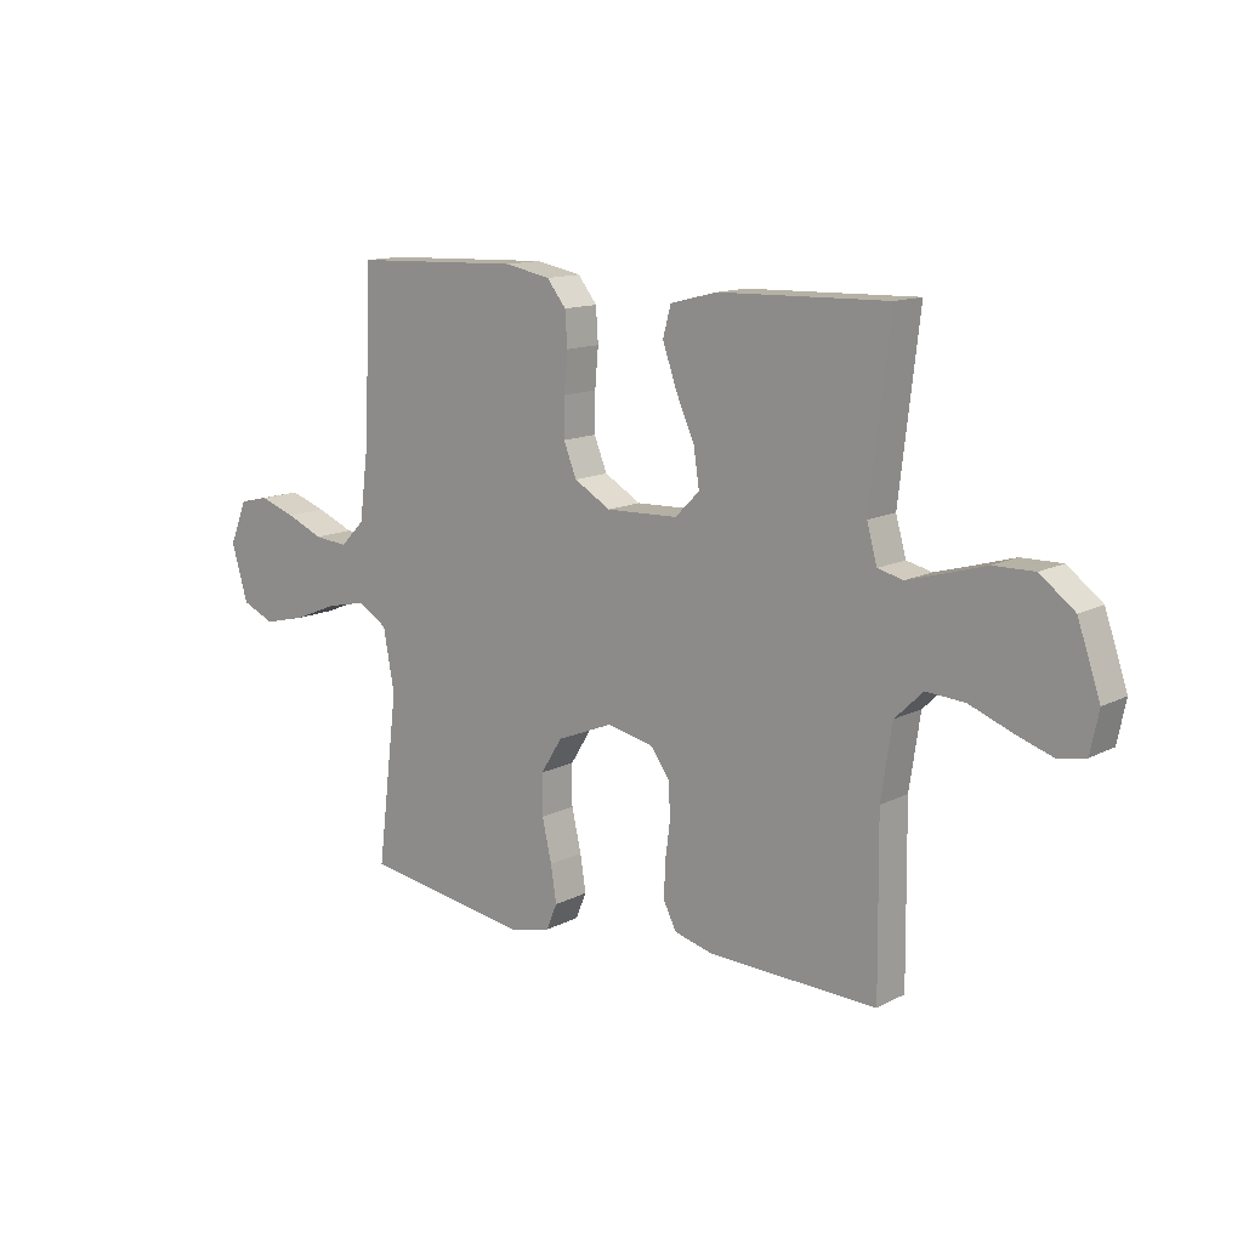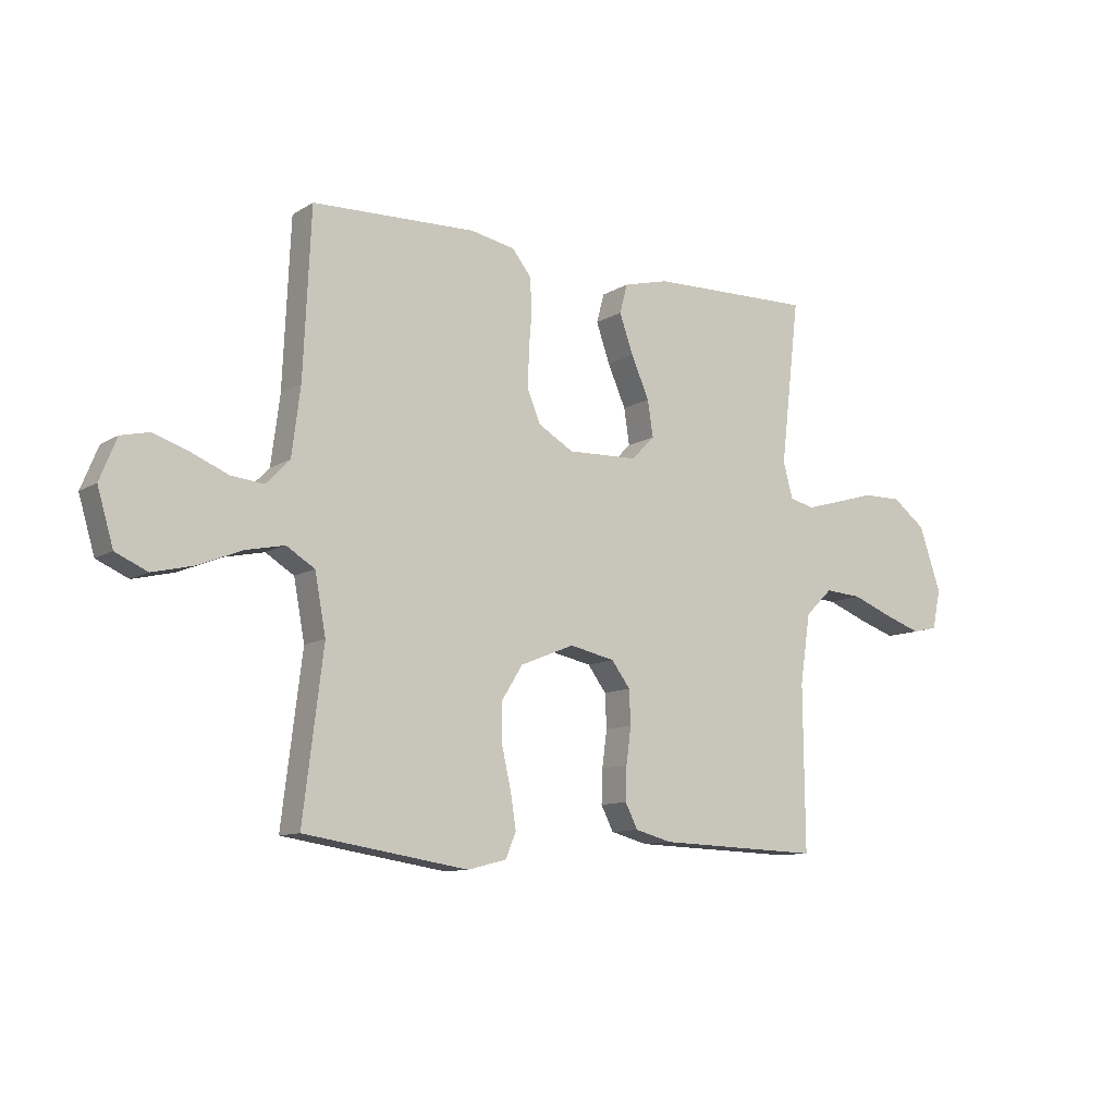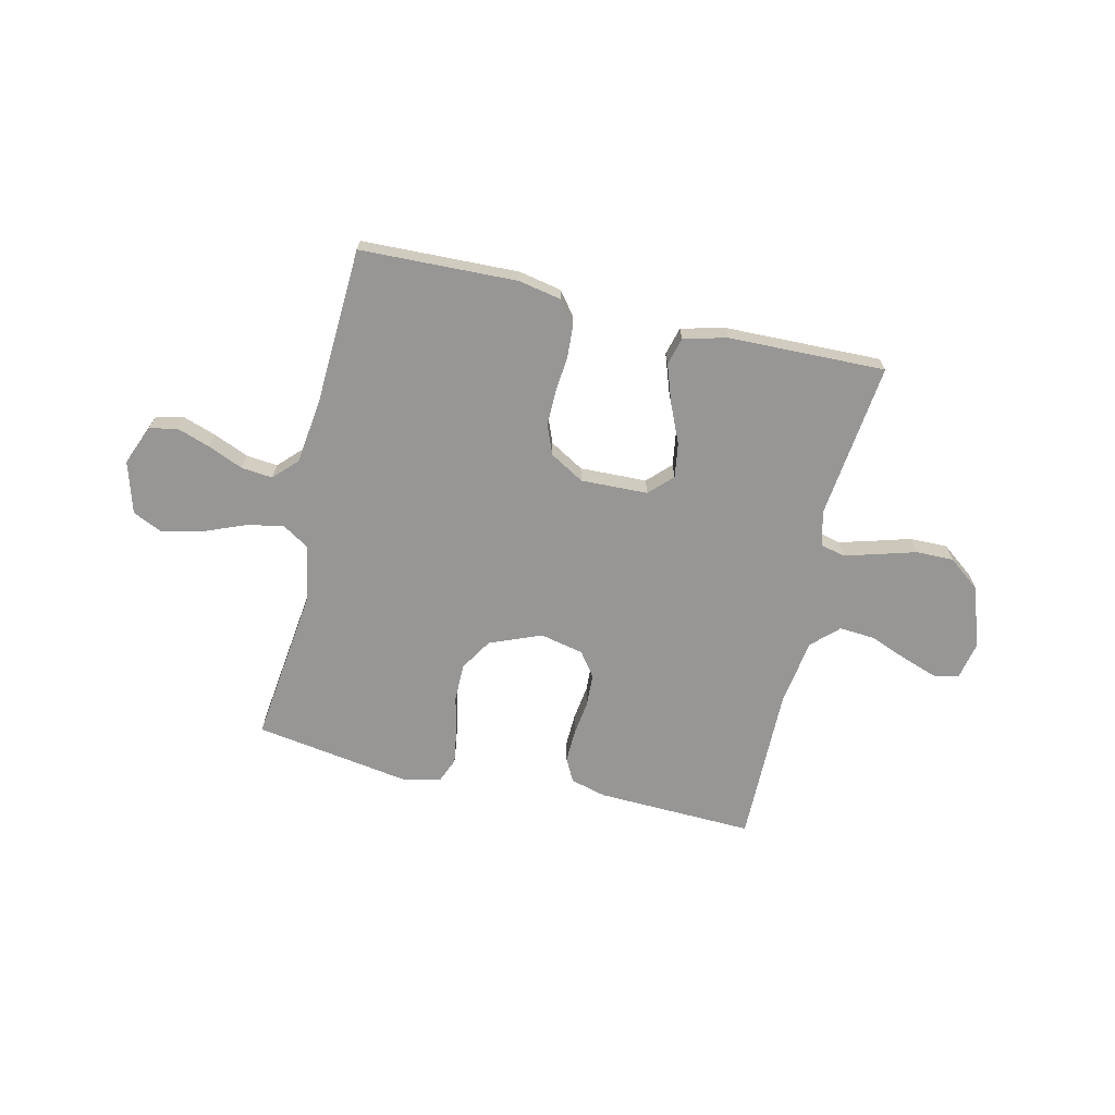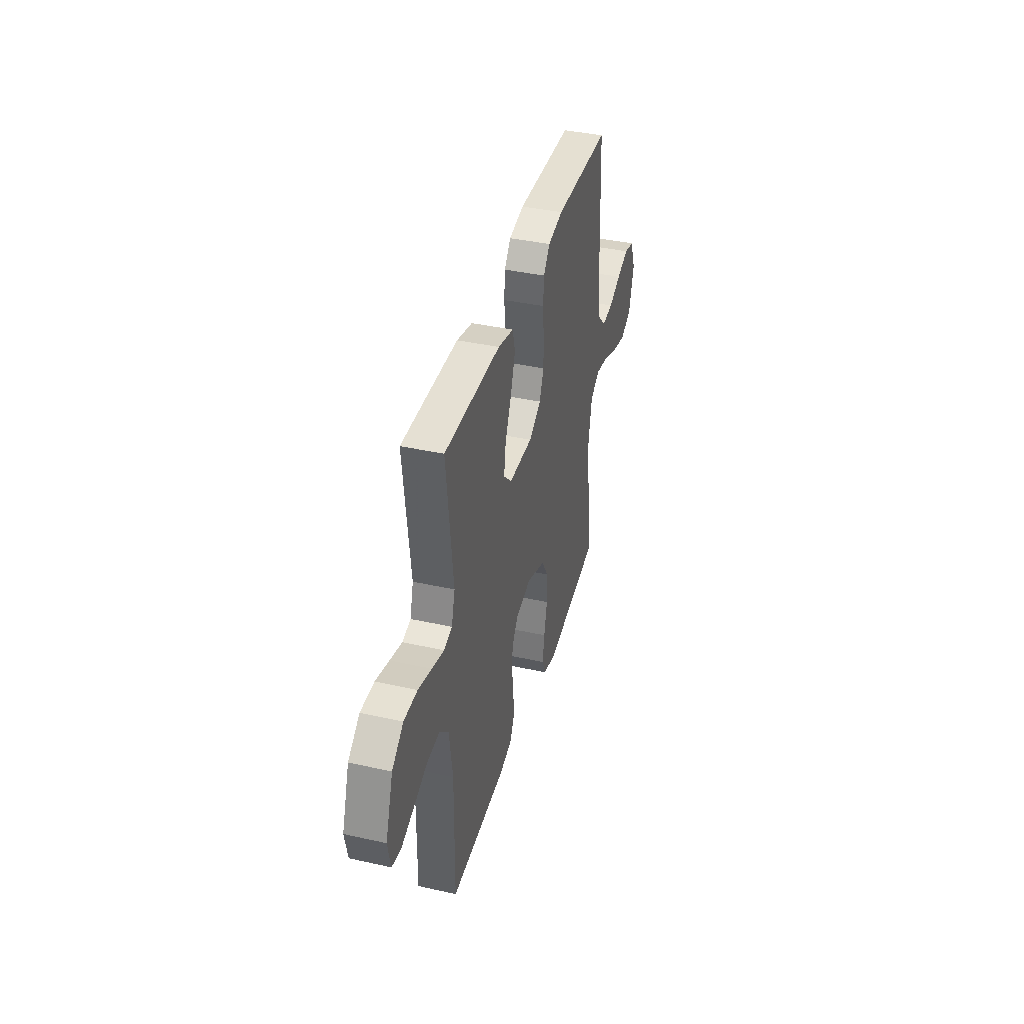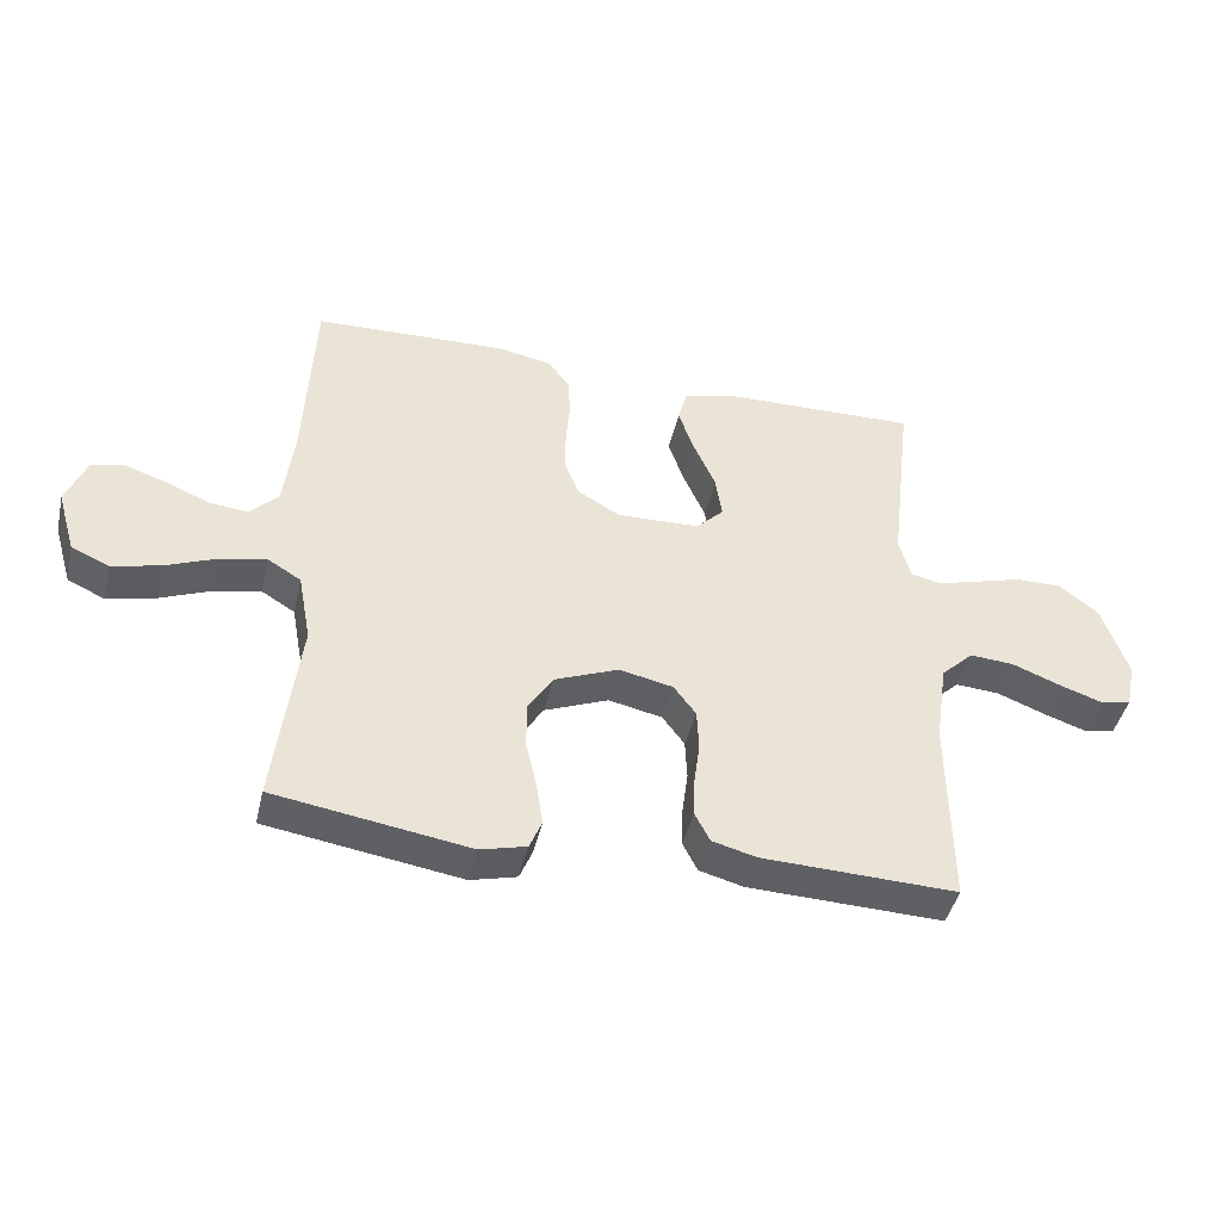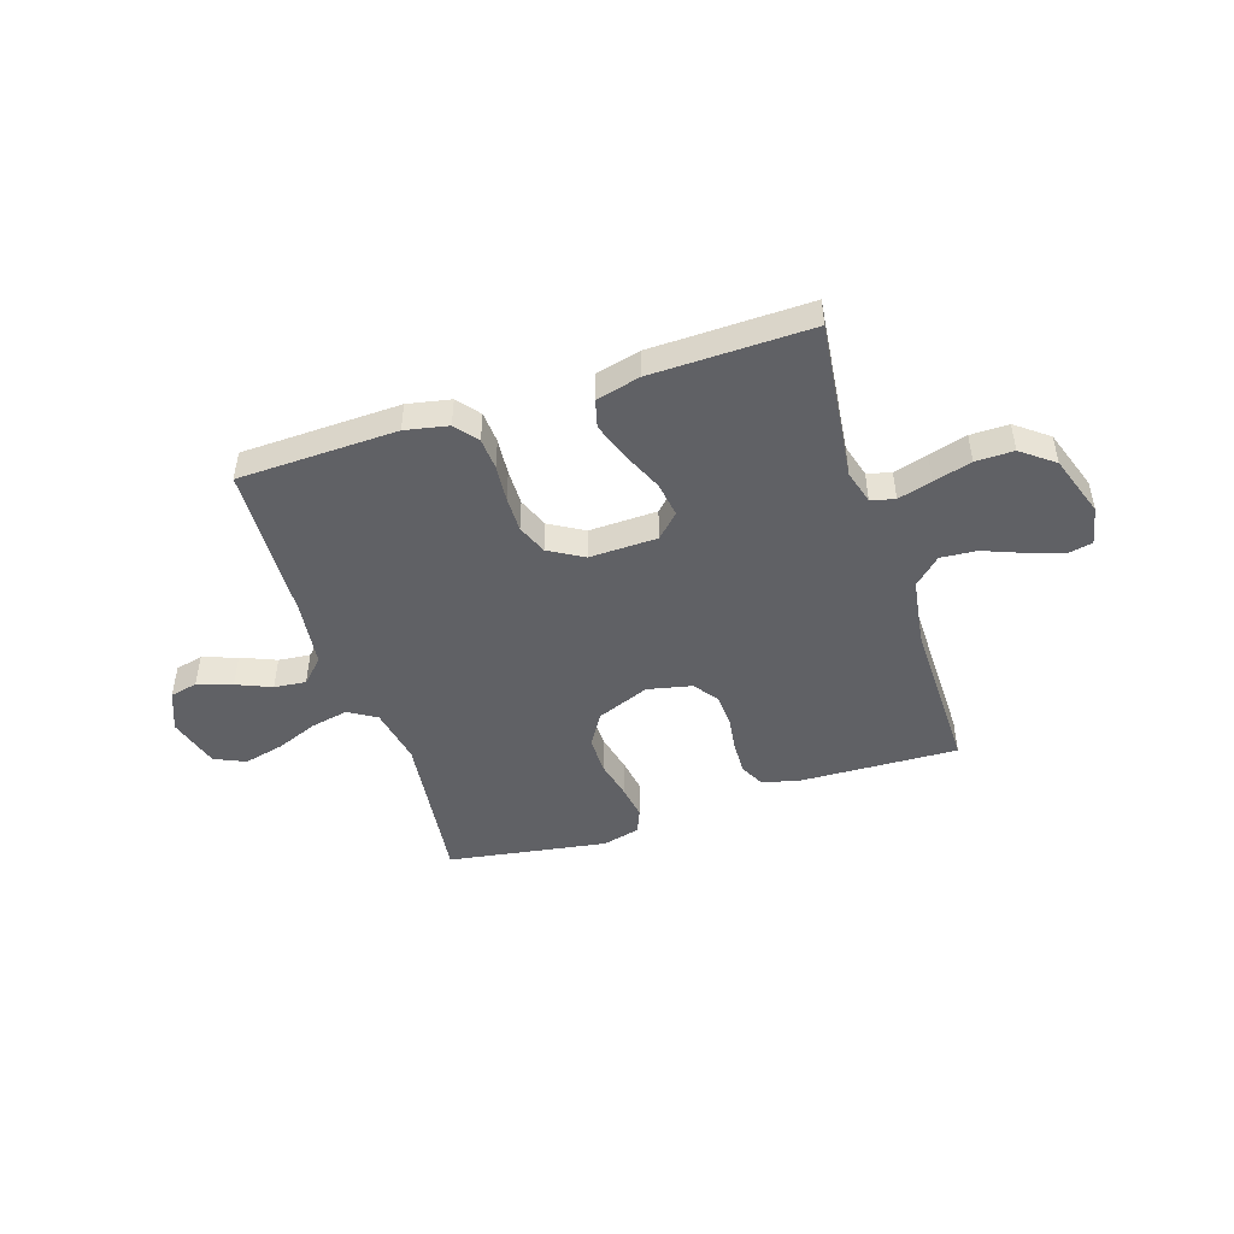
<metadata>
{"format":"obj","ext":"obj","renderer":"f3d","projection":"perspective","resolution":1024,"background":"white","views":[{"elev":12.9,"azim":40.4,"up":"+Z"},{"elev":-10.5,"azim":-34.2,"up":"+Z"},{"elev":-68.0,"azim":-13.1,"up":"+Y"},{"elev":39.3,"azim":105.5,"up":"+Z"},{"elev":-43.8,"azim":-13.0,"up":"+Z"},{"elev":-47.1,"azim":17.9,"up":"+Y"}]}
</metadata>
<code>
v 0.5 0.07 0.5
v 0.465 0.07 0.2
v 0.483 0.07 0.135
v 0.528 0.07 0.124
v 0.592 0.07 0.142
v 0.664 0.07 0.163
v 0.736 0.07 0.164
v 0.797 0.07 0.117
v 0.837 0.07 0
v 0.822 0.07 -0.072
v 0.775 0.07 -0.082
v 0.708 0.07 -0.059
v 0.634 0.07 -0.03
v 0.566 0.07 -0.025
v 0.516 0.07 -0.073
v 0.497 0.07 -0.2
v 0.5 0.07 -0.5
v 0.2 0.07 -0.49
v 0.132 0.07 -0.472
v 0.109 0.07 -0.427
v 0.111 0.07 -0.365
v 0.12 0.07 -0.298
v 0.117 0.07 -0.236
v 0.083 0.07 -0.19
v 0 0.07 -0.172
v -0.099 0.07 -0.212
v -0.137 0.07 -0.273
v -0.137 0.07 -0.345
v -0.12 0.07 -0.419
v -0.11 0.07 -0.483
v -0.129 0.07 -0.529
v -0.2 0.07 -0.547
v -0.5 0.07 -0.5
v -0.463 0.07 -0.2
v -0.483 0.07 -0.092
v -0.535 0.07 -0.06
v -0.606 0.07 -0.075
v -0.685 0.07 -0.107
v -0.76 0.07 -0.125
v -0.818 0.07 -0.099
v -0.847 0.07 0
v -0.816 0.07 0.076
v -0.764 0.07 0.088
v -0.699 0.07 0.066
v -0.633 0.07 0.038
v -0.573 0.07 0.032
v -0.53 0.07 0.076
v -0.514 0.07 0.2
v -0.5 0.07 0.5
v -0.2 0.07 0.51
v -0.119 0.07 0.494
v -0.085 0.07 0.451
v -0.081 0.07 0.391
v -0.087 0.07 0.322
v -0.088 0.07 0.254
v -0.065 0.07 0.197
v 0 0.07 0.159
v 0.128 0.07 0.163
v 0.171 0.07 0.206
v 0.161 0.07 0.272
v 0.128 0.07 0.347
v 0.103 0.07 0.419
v 0.117 0.07 0.472
v 0.2 0.07 0.493
v 0.5 0 0.5
v 0.465 0 0.2
v 0.483 0 0.135
v 0.528 0 0.124
v 0.592 0 0.142
v 0.664 0 0.163
v 0.736 0 0.164
v 0.797 0 0.117
v 0.837 0 0
v 0.822 0 -0.072
v 0.775 0 -0.082
v 0.708 0 -0.059
v 0.634 0 -0.03
v 0.566 0 -0.025
v 0.516 0 -0.073
v 0.497 0 -0.2
v 0.5 0 -0.5
v 0.2 0 -0.49
v 0.132 0 -0.472
v 0.109 0 -0.427
v 0.111 0 -0.365
v 0.12 0 -0.298
v 0.117 0 -0.236
v 0.083 0 -0.19
v 0 0 -0.172
v -0.099 0 -0.212
v -0.137 0 -0.273
v -0.137 0 -0.345
v -0.12 0 -0.419
v -0.11 0 -0.483
v -0.129 0 -0.529
v -0.2 0 -0.547
v -0.5 0 -0.5
v -0.463 0 -0.2
v -0.483 0 -0.092
v -0.535 0 -0.06
v -0.606 0 -0.075
v -0.685 0 -0.107
v -0.76 0 -0.125
v -0.818 0 -0.099
v -0.847 0 0
v -0.816 0 0.076
v -0.764 0 0.088
v -0.699 0 0.066
v -0.633 0 0.038
v -0.573 0 0.032
v -0.53 0 0.076
v -0.514 0 0.2
v -0.5 0 0.5
v -0.2 0 0.51
v -0.119 0 0.494
v -0.085 0 0.451
v -0.081 0 0.391
v -0.087 0 0.322
v -0.088 0 0.254
v -0.065 0 0.197
v 0 0 0.159
v 0.128 0 0.163
v 0.171 0 0.206
v 0.161 0 0.272
v 0.128 0 0.347
v 0.103 0 0.419
v 0.117 0 0.472
v 0.2 0 0.493
f 63 64 1 2
f 60 61 62 63
f 60 63 2 3
f 59 60 3
f 58 59 3 4
f 57 58 4
f 51 52 53 54
f 51 54 55
f 48 49 50 51
f 47 48 51 55
f 46 47 55 56
f 42 43 44 45
f 40 41 42 45
f 40 45 46
f 37 38 39 40
f 36 37 40 46
f 35 36 46 56
f 31 32 33 34
f 28 29 30 31
f 28 31 34 35
f 19 20 21 22
f 19 22 23
f 16 17 18 19
f 15 16 19 23
f 14 15 23 24
f 10 11 12 13
f 8 9 10 13
f 8 13 14
f 5 6 7 8
f 4 5 8 14
f 57 4 14 24
f 27 28 35
f 26 27 35 56
f 25 26 56 57
f 24 25 57
f 66 65 128 127
f 127 126 125 124
f 67 66 127 124
f 67 124 123
f 68 67 123 122
f 68 122 121
f 118 117 116 115
f 119 118 115
f 115 114 113 112
f 119 115 112 111
f 120 119 111 110
f 109 108 107 106
f 109 106 105 104
f 110 109 104
f 104 103 102 101
f 110 104 101 100
f 120 110 100 99
f 98 97 96 95
f 95 94 93 92
f 99 98 95 92
f 86 85 84 83
f 87 86 83
f 83 82 81 80
f 87 83 80 79
f 88 87 79 78
f 77 76 75 74
f 77 74 73 72
f 78 77 72
f 72 71 70 69
f 78 72 69 68
f 88 78 68 121
f 99 92 91
f 120 99 91 90
f 121 120 90 89
f 121 89 88
f 1 65 66 2
f 2 66 67 3
f 3 67 68 4
f 4 68 69 5
f 5 69 70 6
f 6 70 71 7
f 7 71 72 8
f 8 72 73 9
f 9 73 74 10
f 10 74 75 11
f 11 75 76 12
f 12 76 77 13
f 13 77 78 14
f 14 78 79 15
f 15 79 80 16
f 16 80 81 17
f 17 81 82 18
f 18 82 83 19
f 19 83 84 20
f 20 84 85 21
f 21 85 86 22
f 22 86 87 23
f 23 87 88 24
f 24 88 89 25
f 25 89 90 26
f 26 90 91 27
f 27 91 92 28
f 28 92 93 29
f 29 93 94 30
f 30 94 95 31
f 31 95 96 32
f 32 96 97 33
f 33 97 98 34
f 34 98 99 35
f 35 99 100 36
f 36 100 101 37
f 37 101 102 38
f 38 102 103 39
f 39 103 104 40
f 40 104 105 41
f 41 105 106 42
f 42 106 107 43
f 43 107 108 44
f 44 108 109 45
f 45 109 110 46
f 46 110 111 47
f 47 111 112 48
f 48 112 113 49
f 49 113 114 50
f 50 114 115 51
f 51 115 116 52
f 52 116 117 53
f 53 117 118 54
f 54 118 119 55
f 55 119 120 56
f 56 120 121 57
f 57 121 122 58
f 58 122 123 59
f 59 123 124 60
f 60 124 125 61
f 61 125 126 62
f 62 126 127 63
f 63 127 128 64
f 64 128 65 1

</code>
